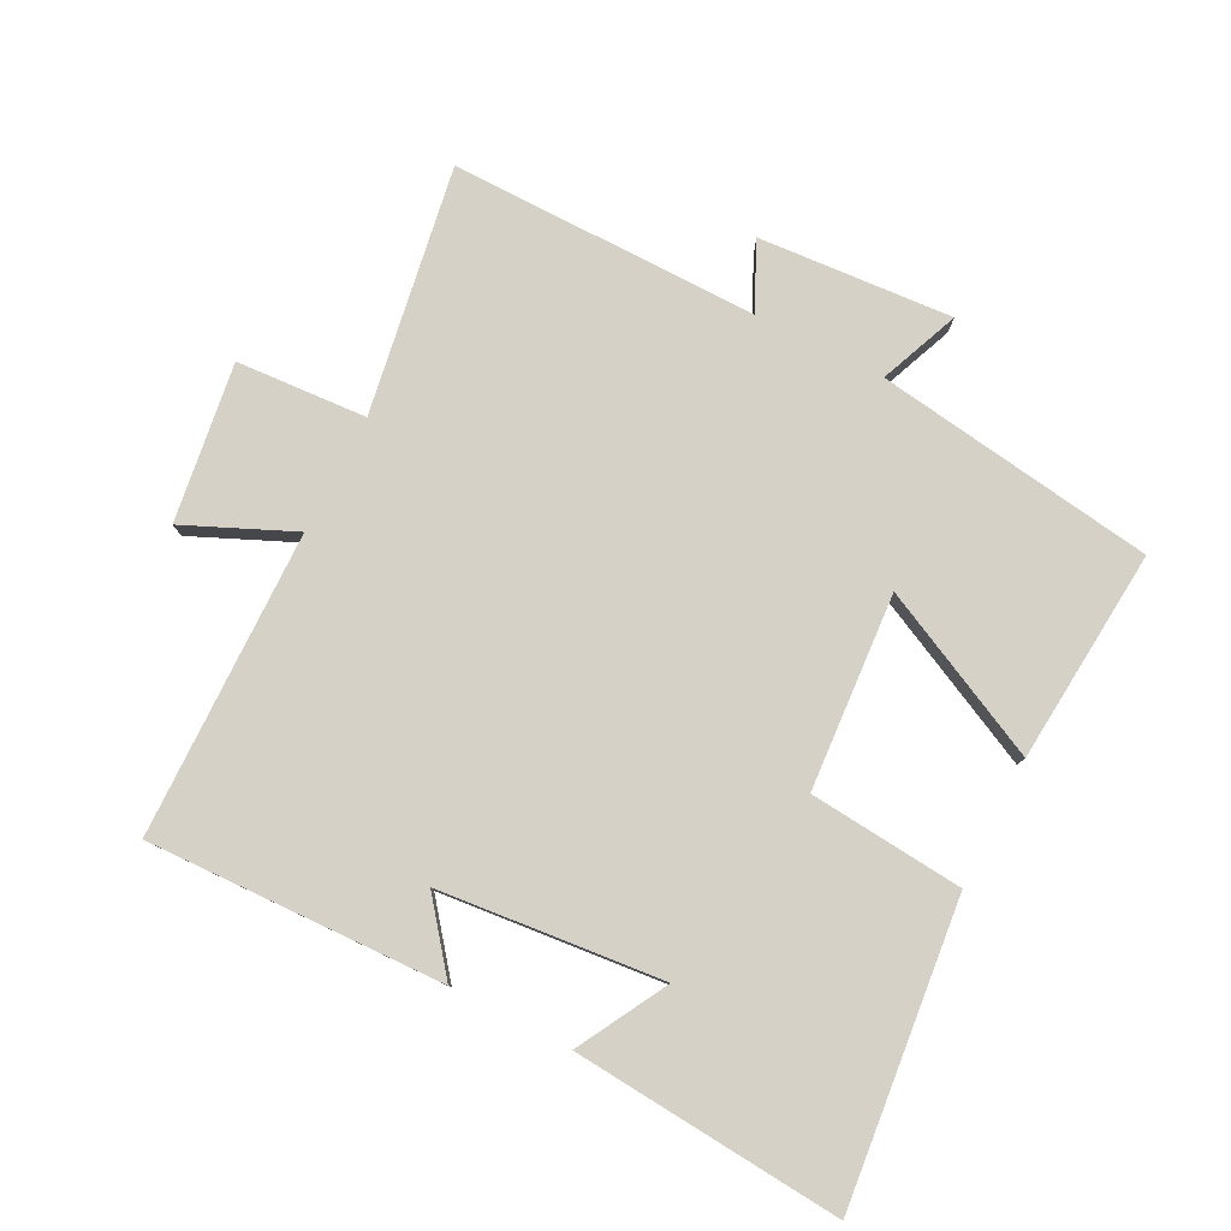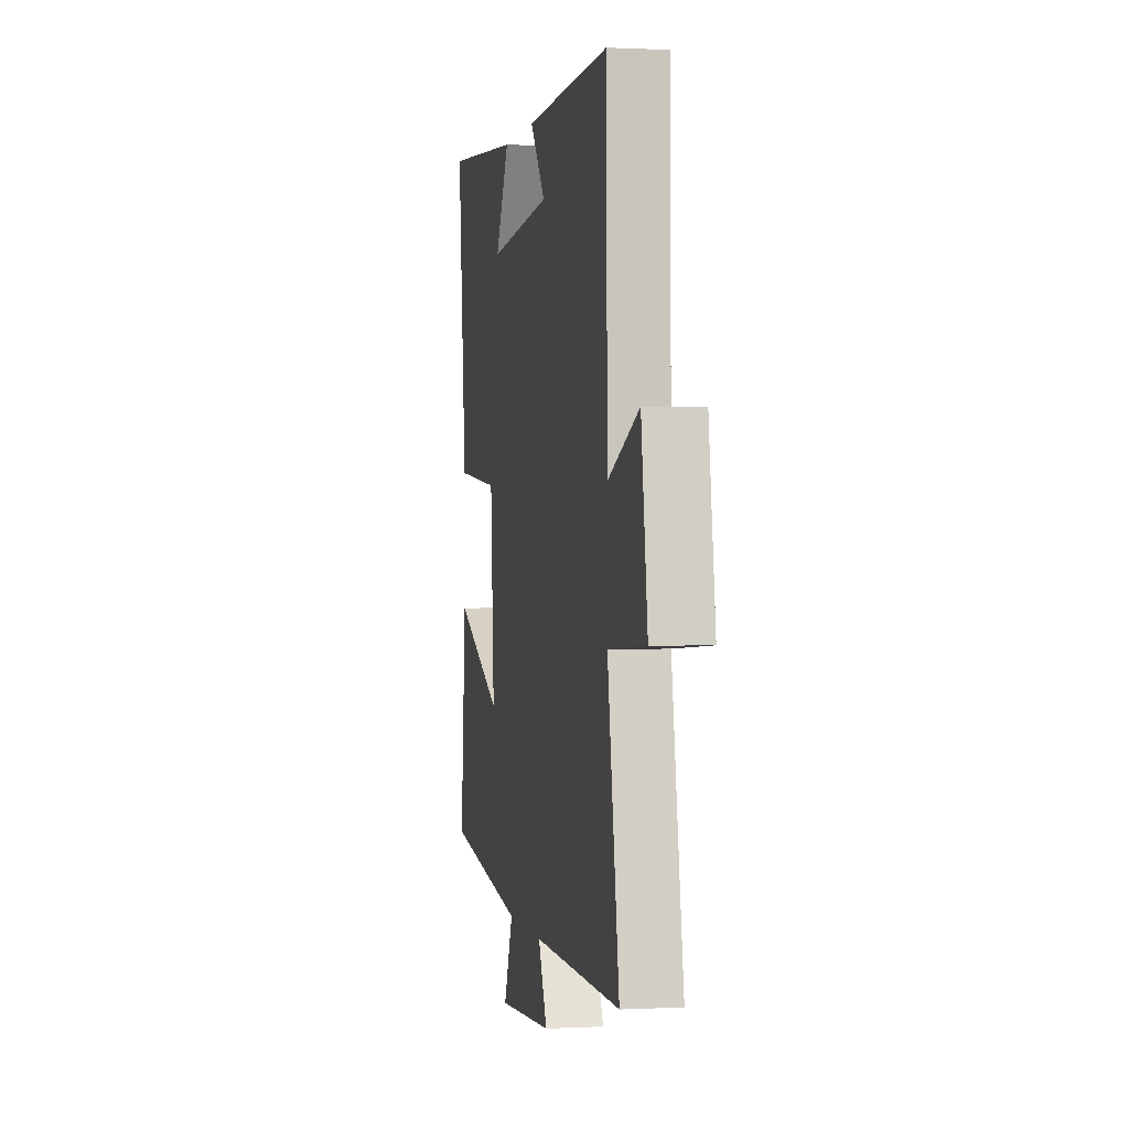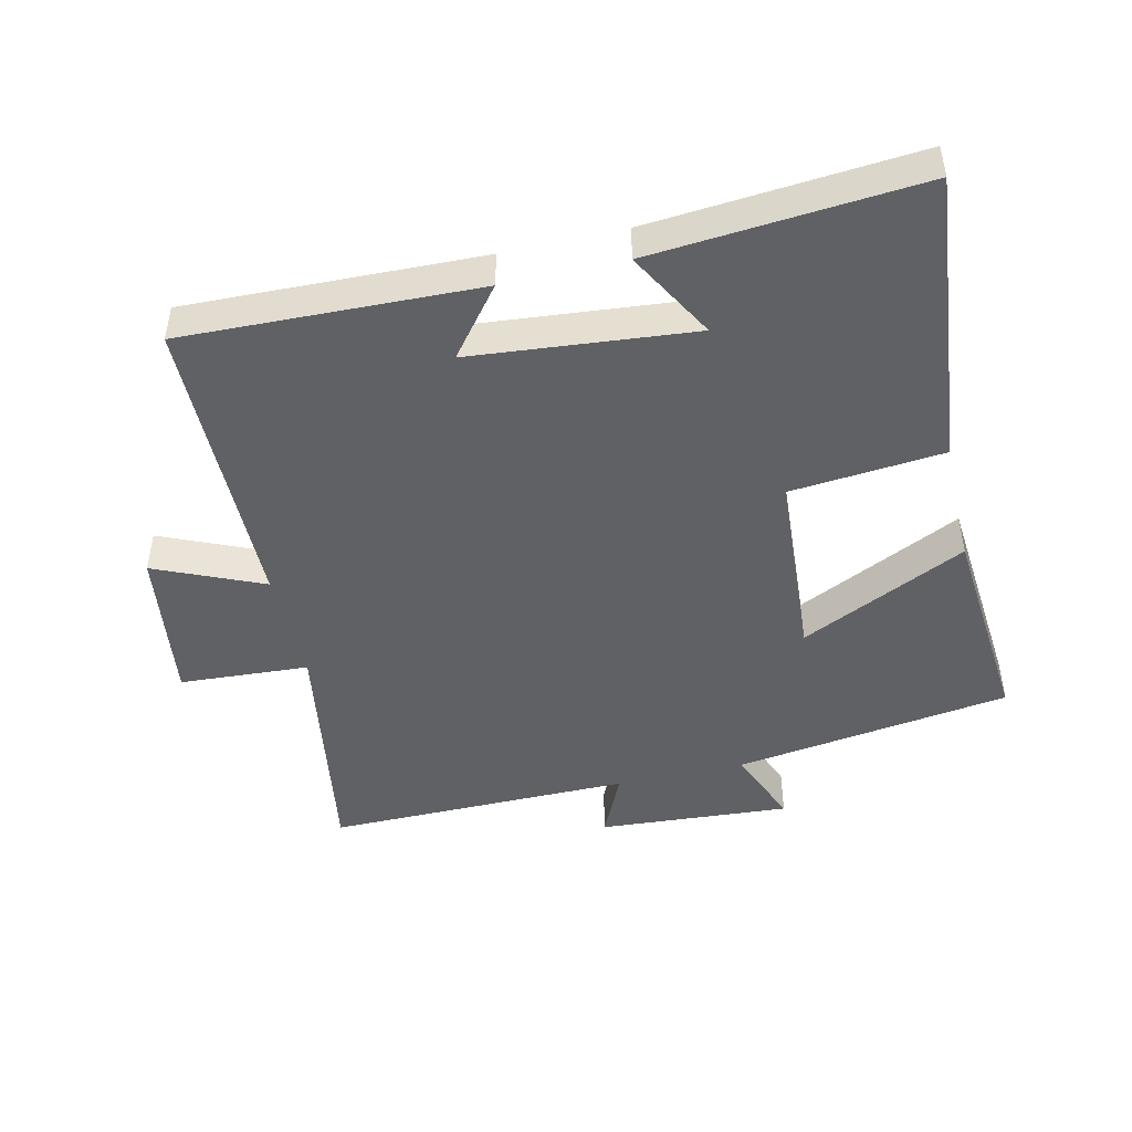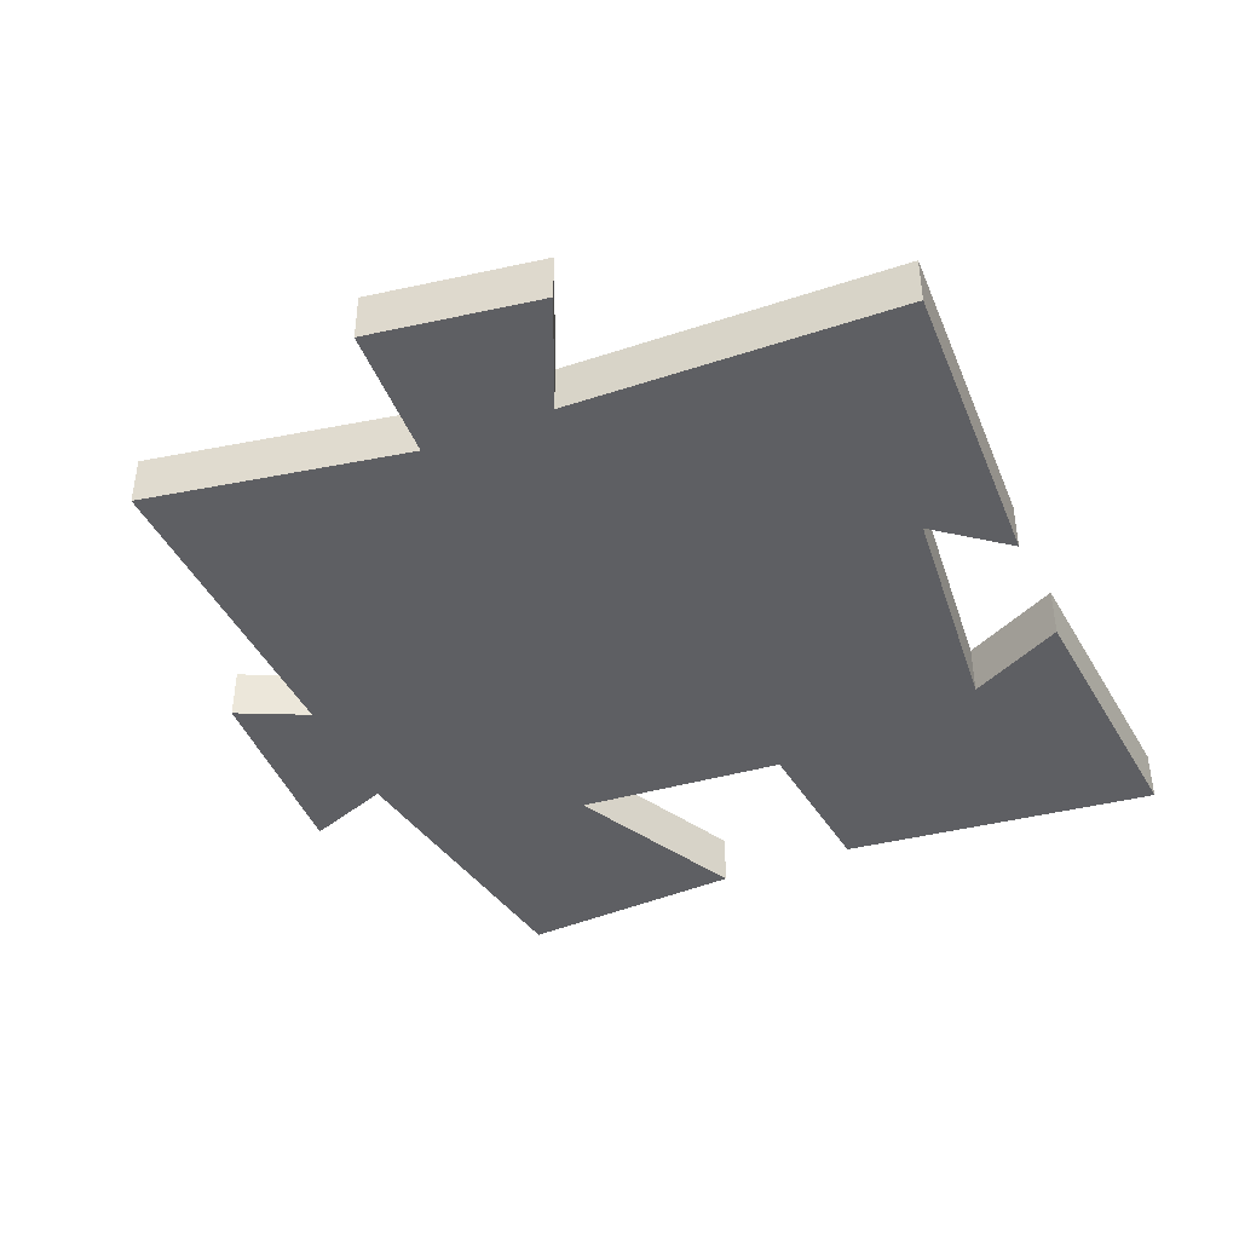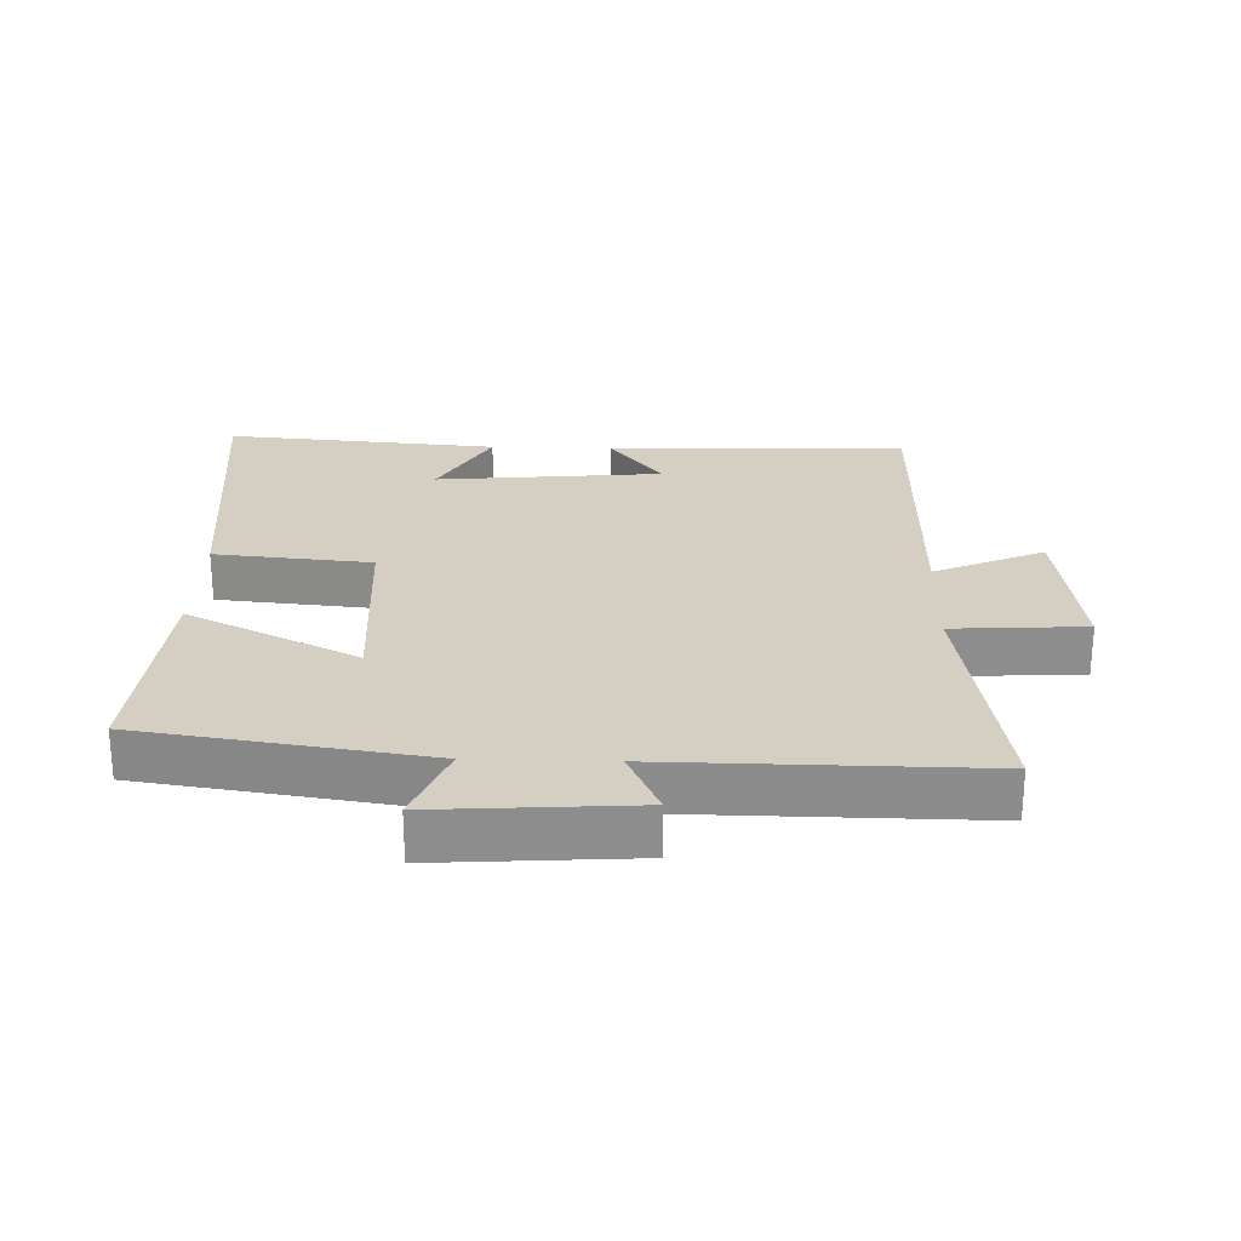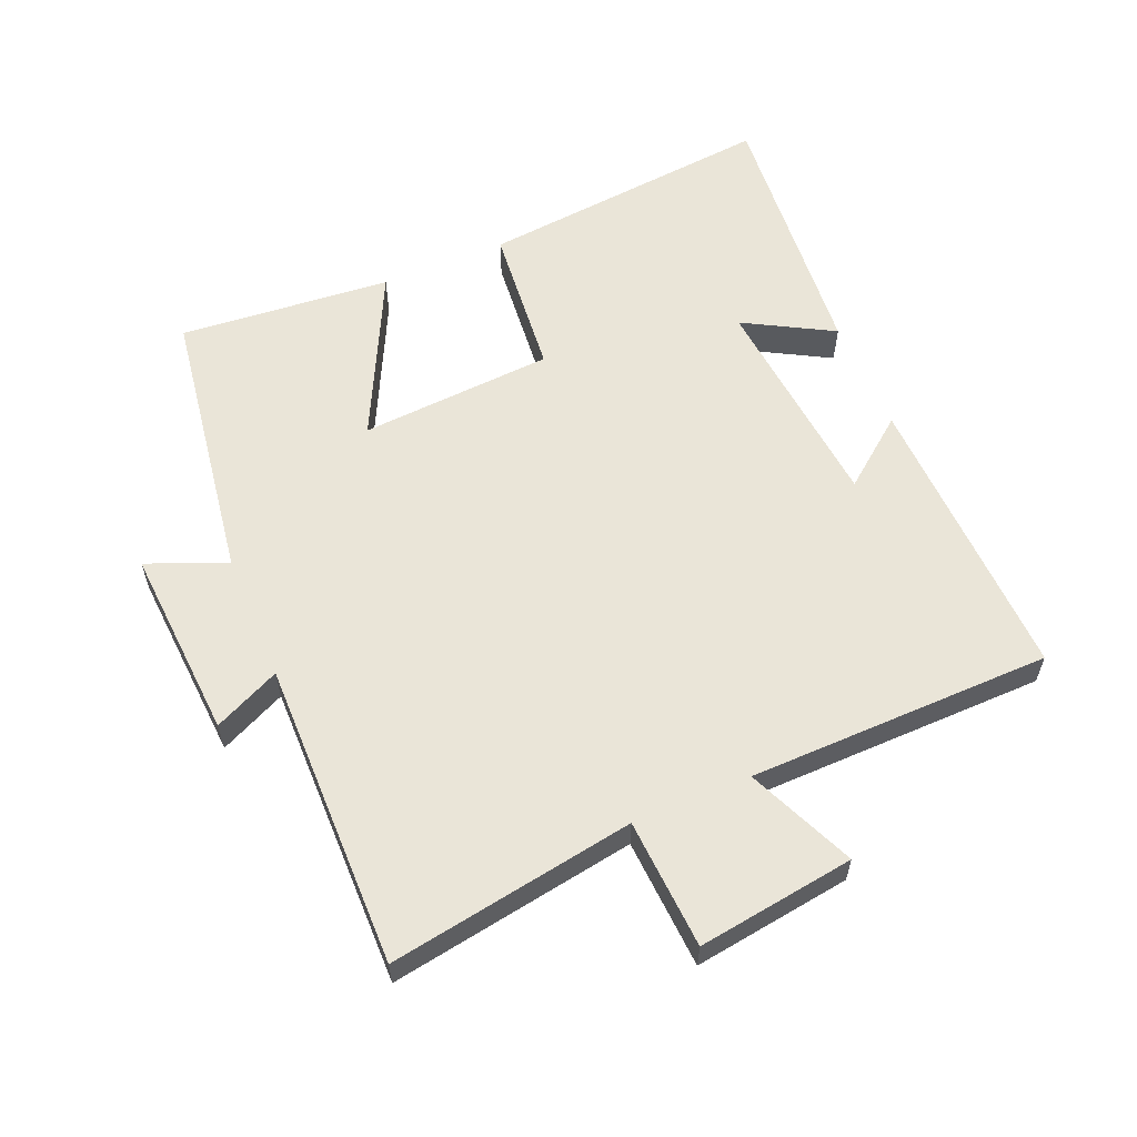
<metadata>
{"format":"obj","ext":"obj","renderer":"f3d","projection":"perspective","resolution":1024,"background":"white","views":[{"elev":79.3,"azim":27.0,"up":"+Y"},{"elev":0.7,"azim":-100.9,"up":"+Z"},{"elev":-46.4,"azim":13.1,"up":"+Y"},{"elev":-41.0,"azim":-67.0,"up":"+Y"},{"elev":25.5,"azim":-178.3,"up":"+Y"},{"elev":59.1,"azim":-112.8,"up":"+Y"}]}
</metadata>
<code>
v 0.546 0.07 0.534
v 0.5 0.07 0.081
v 0.266 0.07 0.059
v 0.246 0.07 -0.237
v 0.5 0.07 -0.113
v 0.528 0.07 -0.437
v 0.104 0.07 -0.5
v 0.153 0.07 -0.621
v -0.141 0.07 -0.601
v -0.094 0.07 -0.5
v -0.562 0.07 -0.504
v -0.5 0.07 -0.129
v -0.698 0.07 -0.117
v -0.664 0.07 0.123
v -0.5 0.07 0.051
v -0.493 0.07 0.514
v -0.044 0.07 0.5
v -0.125 0.07 0.397
v 0.213 0.07 0.365
v 0.138 0.07 0.5
v 0.546 0 0.534
v 0.5 0 0.081
v 0.266 0 0.059
v 0.246 0 -0.237
v 0.5 0 -0.113
v 0.528 0 -0.437
v 0.104 0 -0.5
v 0.153 0 -0.621
v -0.141 0 -0.601
v -0.094 0 -0.5
v -0.562 0 -0.504
v -0.5 0 -0.129
v -0.698 0 -0.117
v -0.664 0 0.123
v -0.5 0 0.051
v -0.493 0 0.514
v -0.044 0 0.5
v -0.125 0 0.397
v 0.213 0 0.365
v 0.138 0 0.5
f 19 20 1 2
f 18 19 2 3
f 15 16 17 18
f 15 18 3 4
f 12 13 14 15
f 12 15 4
f 10 11 12 4
f 7 8 9 10
f 6 7 10
f 4 5 6 10
f 22 21 40 39
f 23 22 39 38
f 38 37 36 35
f 24 23 38 35
f 35 34 33 32
f 24 35 32
f 24 32 31 30
f 30 29 28 27
f 30 27 26
f 30 26 25 24
f 1 21 22 2
f 2 22 23 3
f 3 23 24 4
f 4 24 25 5
f 5 25 26 6
f 6 26 27 7
f 7 27 28 8
f 8 28 29 9
f 9 29 30 10
f 10 30 31 11
f 11 31 32 12
f 12 32 33 13
f 13 33 34 14
f 14 34 35 15
f 15 35 36 16
f 16 36 37 17
f 17 37 38 18
f 18 38 39 19
f 19 39 40 20
f 20 40 21 1

</code>
